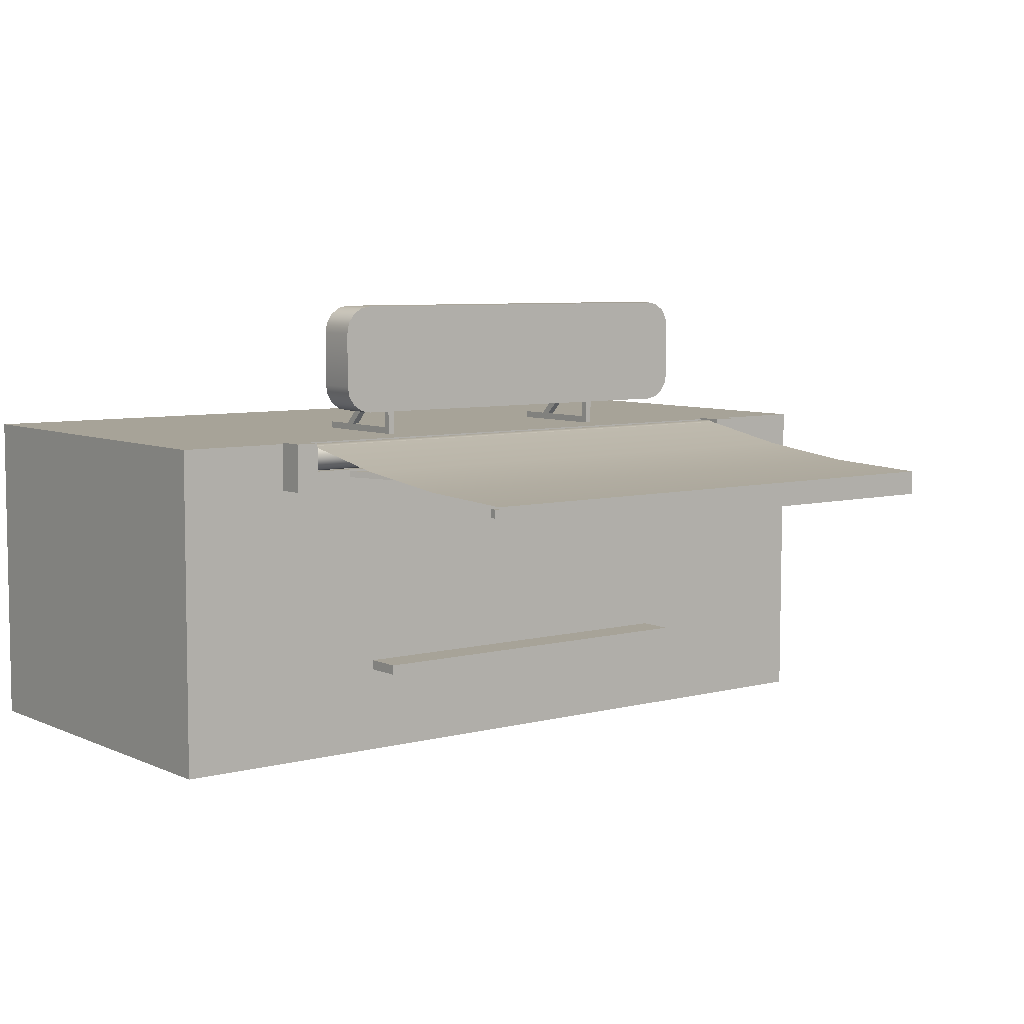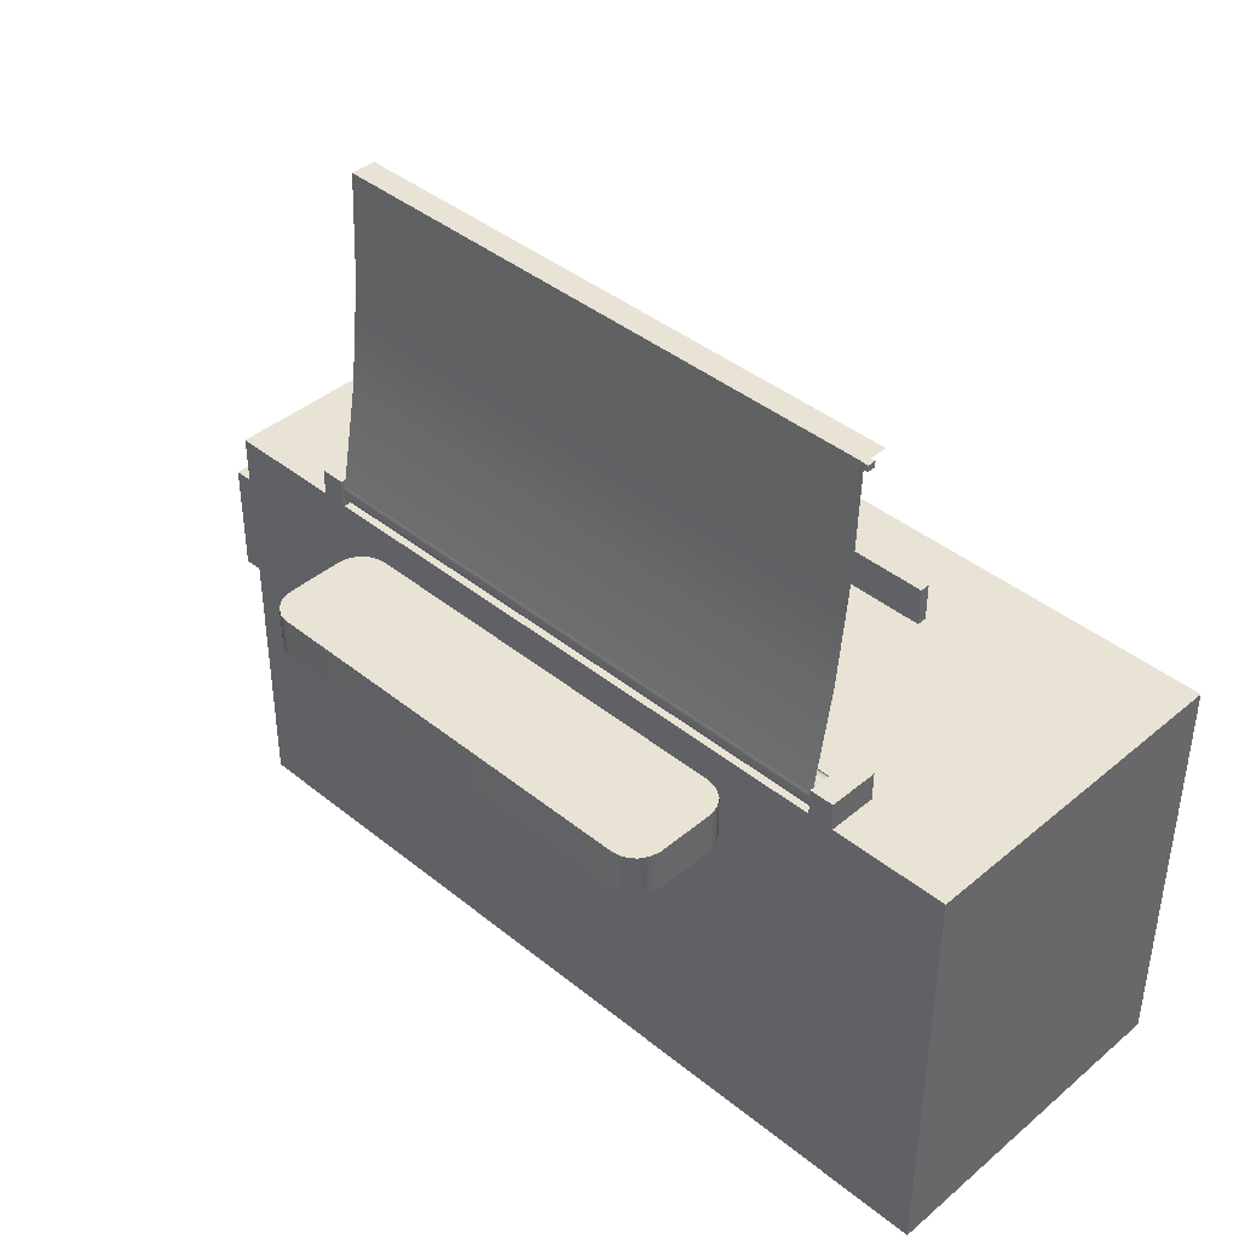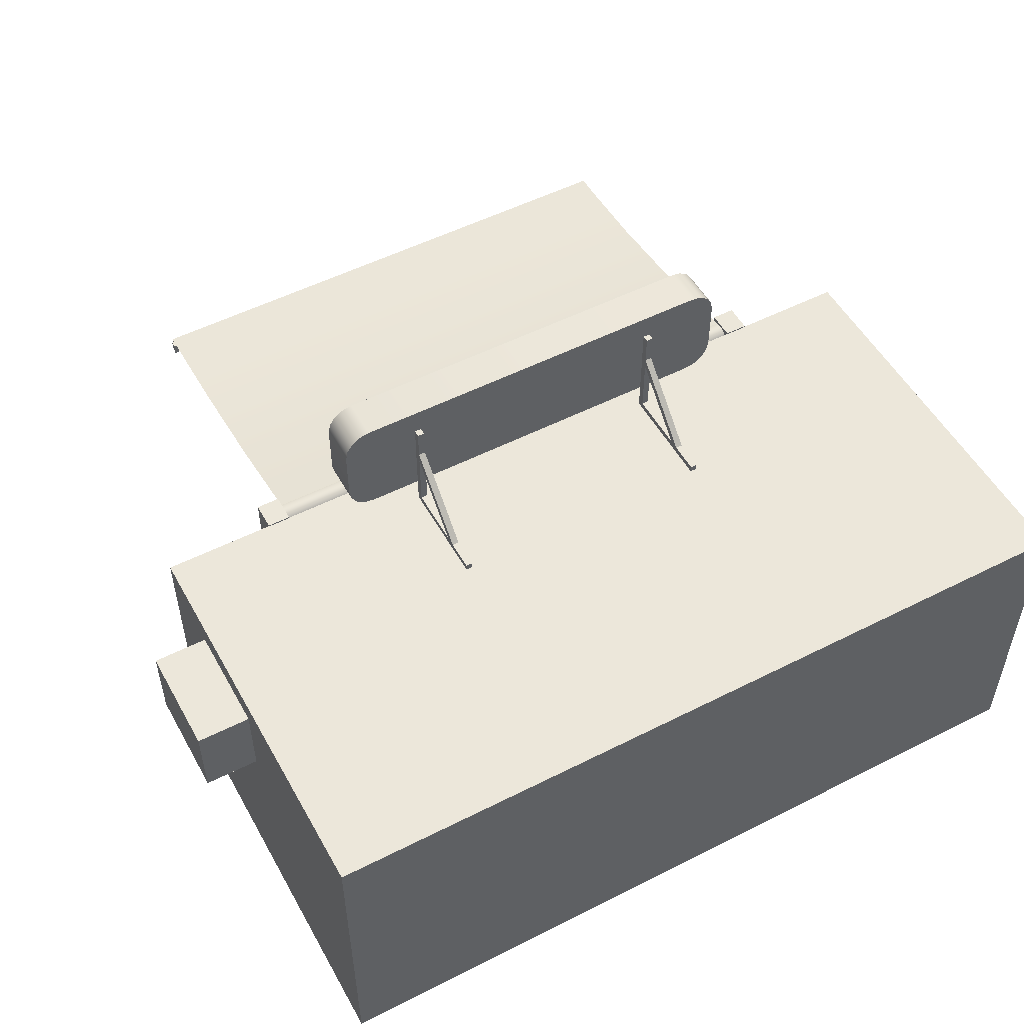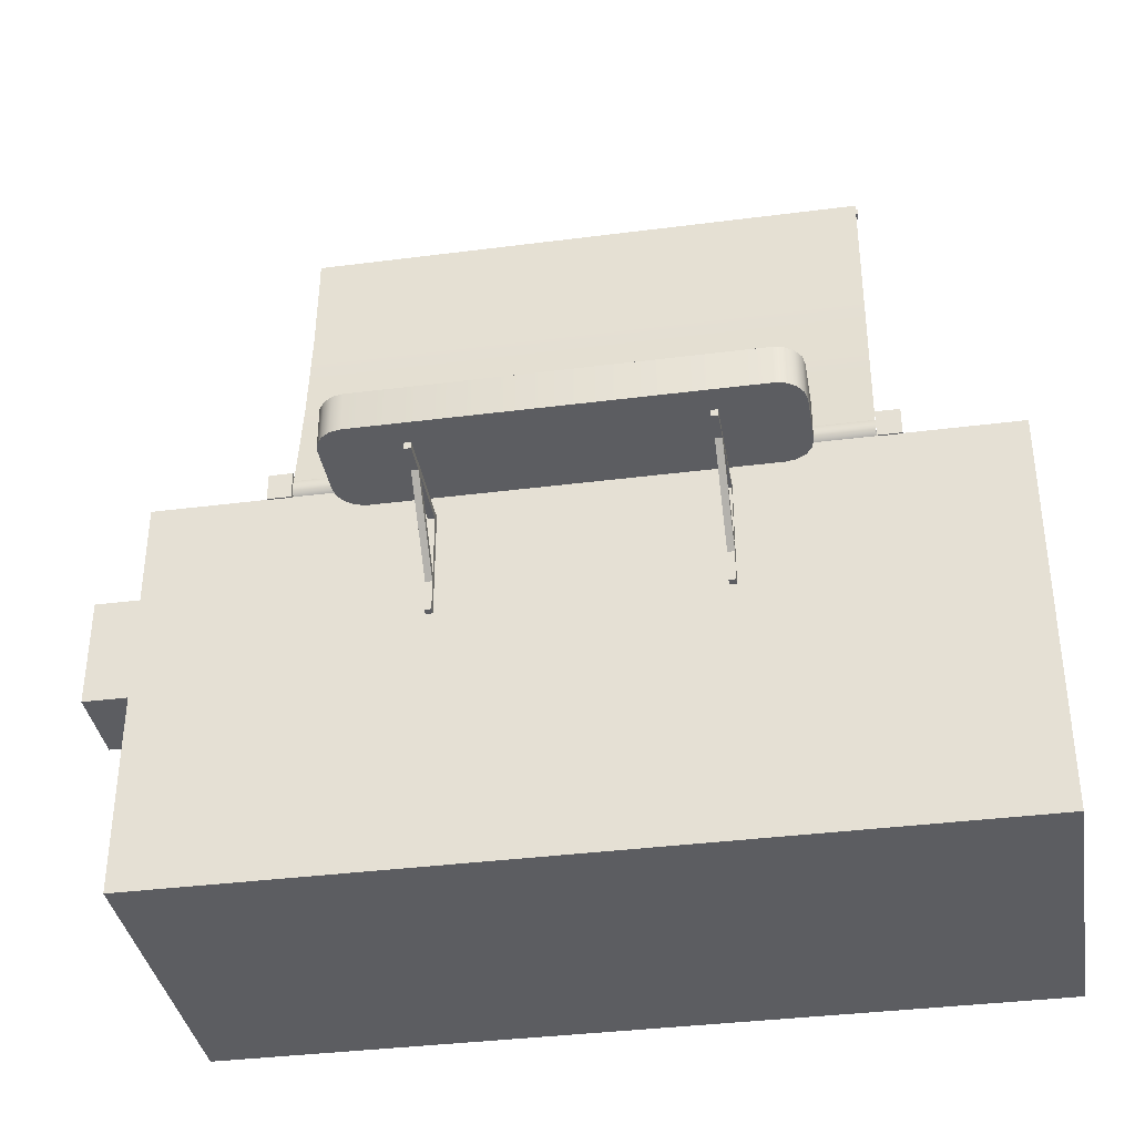
<metadata>
{"format":"obj","ext":"obj","renderer":"f3d","projection":"perspective","resolution":1024,"background":"white","views":[{"elev":6.6,"azim":-37.8,"up":"+Y"},{"elev":41.2,"azim":-135.6,"up":"+Z"},{"elev":52.6,"azim":151.4,"up":"+Y"},{"elev":-36.5,"azim":-170.5,"up":"+Z"}]}
</metadata>
<code>
g default
v 9.895 0.7883 -4.948
v -9.895 0.7623 4.948
v 9.895 8.704 -4.927
v 9.895 8.678 4.968
v -9.895 8.704 -4.927
v -4.618 11.98 3.988
v -5.277 11.32 3.986
v -5.227 11.57 3.986
v -5.084 11.79 3.987
v -4.87 11.93 3.987
v -4.618 11.98 4.977
v -5.277 11.32 4.975
v -5.227 11.57 4.976
v -5.084 11.78 4.977
v -4.87 11.93 4.977
v -4.618 11.32 3.986
v -4.618 11.32 4.975
v -4.618 9.998 4.972
v -4.618 10 3.982
v -5.227 9.745 4.971
v -5.084 9.531 4.971
v -4.87 9.388 4.97
v -4.618 9.338 4.97
v -5.277 9.998 4.972
v -5.227 9.748 3.982
v -5.084 9.534 3.981
v -4.87 9.391 3.981
v -4.618 9.341 3.981
v -5.277 10 3.982
v 5.277 11.32 3.986
v 4.618 11.98 3.988
v 4.87 11.93 3.987
v 5.084 11.79 3.987
v 5.227 11.57 3.986
v 5.277 11.32 4.975
v 4.87 11.93 4.977
v 5.084 11.78 4.977
v 5.227 11.57 4.976
v 4.618 11.32 3.986
v 4.618 11.32 4.975
v 4.618 9.998 4.972
v 4.87 9.388 4.97
v 5.084 9.531 4.971
v 5.227 9.745 4.971
v 5.277 9.998 4.972
v 4.87 9.391 3.981
v 5.084 9.534 3.981
v 5.227 9.748 3.982
v 5.277 10 3.982
v 4.618 10 3.982
v 4.618 9.341 3.981
v 4.618 9.338 4.97
v 4.618 11.98 4.977
v -6.597 8.348 4.967
v -6.597 8.183 5.011
v -6.597 8.062 5.132
v -6.597 8.018 5.296
v -6.597 8.062 5.461
v -6.597 8.182 5.583
v -6.597 8.347 5.627
v -6.597 8.512 5.583
v -6.597 8.633 5.463
v -6.597 8.677 5.298
v -6.597 8.634 5.133
v -6.597 8.513 5.012
v 6.597 8.348 4.967
v 6.597 8.183 5.011
v 6.597 8.062 5.132
v 6.597 8.018 5.296
v 6.597 8.062 5.461
v 6.597 8.182 5.583
v 6.597 8.347 5.627
v 6.597 8.512 5.583
v 6.597 8.633 5.463
v 6.597 8.677 5.298
v 6.597 8.634 5.133
v 6.597 8.513 5.012
v 6.597 7.801 12.85
v -6.597 7.801 12.85
v -6.597 8.19 7.886
v -6.597 7.912 10.35
v 6.597 8.189 7.886
v 6.597 7.912 10.35
v -6.597 7.227 12.84
v 6.597 7.227 12.84
v 6.64 7.744 12.78
v -6.64 7.744 12.78
v -6.64 7.744 12.63
v 6.64 7.744 12.63
v 6.64 7.551 12.63
v -6.64 7.551 12.63
v -6.64 7.551 12.78
v 6.64 7.551 12.78
v -5.584 7.568 12.73
v -5.584 7.719 12.73
v -5.388 7.719 12.73
v -5.388 7.568 12.73
v -5.388 7.811 5.295
v -5.388 7.962 5.295
v -5.584 7.962 5.295
v -5.584 7.811 5.295
v -3.249 7.84 9.01
v -3.445 7.84 9.01
v -3.249 7.689 9.01
v -3.445 7.689 9.01
v 3.445 7.689 9.01
v 3.249 7.689 9.01
v 3.445 7.84 9.01
v 3.249 7.84 9.01
v 5.584 7.811 5.295
v 5.584 7.962 5.295
v 5.388 7.962 5.295
v 5.388 7.811 5.295
v 5.388 7.568 12.73
v 5.388 7.719 12.73
v 5.584 7.719 12.73
v 5.584 7.568 12.73
v 6.64 7.74 5.408
v -6.64 7.74 5.408
v -6.64 7.74 5.183
v 6.64 7.74 5.183
v 6.64 7.999 5.184
v -6.64 7.999 5.184
v -6.64 7.998 5.409
v 6.64 7.998 5.409
v -6.605 7.541 4.956
v -6.605 7.539 5.634
v -7.171 7.539 5.634
v -7.171 7.541 4.956
v -6.605 8.713 4.96
v -6.605 8.712 5.637
v -7.171 8.712 5.637
v -7.171 8.713 4.96
v 7.171 8.713 4.96
v 7.171 8.712 5.637
v 6.605 8.712 5.637
v 6.605 8.713 4.96
v 7.171 7.541 4.956
v 7.171 7.539 5.634
v 6.605 7.539 5.634
v 6.605 7.541 4.956
v 11.21 6.052 0.3437
v 11.21 6.045 2.982
v 9.895 6.045 2.982
v 9.895 6.052 0.3437
v 11.21 8.031 0.3489
v 11.21 8.024 2.988
v 9.895 8.024 2.988
v 9.895 8.031 0.3489
v 3.216 8.688 1.34
v 3.216 8.681 3.979
v 3.216 11.32 3.986
v 3.216 8.853 1.341
v 3.216 11.32 3.821
v 3.216 8.846 3.814
v 3.216 10.33 3.818
v 3.216 8.85 2.33
v 3.216 8.851 2.083
v 3.216 10.58 3.819
v 3.381 10.58 3.819
v 3.381 8.851 2.083
v 3.381 8.85 2.33
v 3.381 10.33 3.818
v 3.381 8.853 1.341
v 3.381 8.846 3.814
v 3.381 11.32 3.821
v 3.381 11.32 3.986
v 3.381 8.688 1.34
v 3.381 8.681 3.979
v -3.216 8.681 3.979
v -3.216 8.688 1.34
v -3.216 11.32 3.986
v -3.216 11.32 3.821
v -3.216 8.846 3.814
v -3.216 8.853 1.341
v -3.216 10.33 3.818
v -3.216 8.85 2.33
v -3.216 8.851 2.083
v -3.216 10.58 3.819
v -3.381 10.58 3.819
v -3.381 8.851 2.083
v -3.381 8.85 2.33
v -3.381 10.33 3.818
v -3.381 8.846 3.814
v -3.381 11.32 3.821
v -3.381 8.853 1.341
v -3.381 11.32 3.986
v -3.381 8.681 3.979
v -3.381 8.688 1.34
v -9.895 8.678 4.968
v 9.895 0.7623 4.948
v -9.895 0.7883 -4.948
v 4.571 3.055 4.954
v 4.571 2.819 4.953
v -4.571 2.819 4.953
v -4.571 3.055 4.954
v -4.571 3.053 5.85
v -4.571 2.817 5.849
v 4.571 2.817 5.849
v 4.571 3.053 5.85
v 9.895 8.704 -4.927
v 9.895 8.704 -4.927
v -9.895 8.704 -4.927
v -9.895 8.704 -4.927
v -9.895 8.678 4.968
v -9.895 8.678 4.968
v 9.895 8.678 4.968
v 9.895 8.678 4.968
v 9.895 0.7623 4.948
v -9.895 0.7623 4.948
v -9.895 0.7883 -4.948
v 9.895 0.7883 -4.948
v -5.277 11.32 3.986
v -5.277 10 3.982
v -5.227 9.748 3.982
v -5.084 9.534 3.981
v -4.87 9.391 3.981
v -4.618 9.341 3.981
v 4.618 9.341 3.981
v 4.87 9.391 3.981
v 5.084 9.534 3.981
v 5.227 9.748 3.982
v 5.277 10 3.982
v 5.277 11.32 3.986
v 5.227 11.57 3.986
v 5.084 11.79 3.987
v 4.87 11.93 3.987
v 4.618 11.98 3.988
v -4.618 11.98 3.988
v -4.87 11.93 3.987
v -5.084 11.79 3.987
v -5.227 11.57 3.986
v -5.277 11.32 4.975
v -5.277 9.998 4.972
v -5.227 9.745 4.971
v -5.084 9.531 4.971
v -4.87 9.388 4.97
v -4.618 9.338 4.97
v 4.618 9.338 4.97
v 4.87 9.388 4.97
v 5.084 9.531 4.971
v 5.227 9.745 4.971
v 5.277 9.998 4.972
v 5.277 11.32 4.975
v 5.227 11.57 4.976
v 5.084 11.78 4.977
v 4.87 11.93 4.977
v 4.618 11.98 4.977
v -4.618 11.98 4.977
v -4.87 11.93 4.977
v -5.084 11.78 4.977
v -5.227 11.57 4.976
v -6.597 8.633 5.463
v -6.597 8.633 5.463
v 6.597 8.633 5.463
v 6.597 8.633 5.463
v 6.597 7.801 12.85
v -6.597 7.801 12.85
v 6.64 7.744 12.78
v 6.64 7.744 12.78
v 6.64 7.744 12.63
v 6.64 7.744 12.63
v -6.64 7.744 12.63
v -6.64 7.744 12.63
v -6.64 7.744 12.78
v -6.64 7.744 12.78
v -6.64 7.551 12.78
v -6.64 7.551 12.78
v -6.64 7.551 12.63
v -6.64 7.551 12.63
v 6.64 7.551 12.63
v 6.64 7.551 12.63
v 6.64 7.551 12.78
v 6.64 7.551 12.78
v -5.388 7.719 12.73
v -3.249 7.84 9.01
v -3.249 7.84 9.01
v -5.388 7.962 5.295
v -3.249 7.689 9.01
v -3.249 7.689 9.01
v -5.388 7.568 12.73
v -5.388 7.811 5.295
v -5.584 7.719 12.73
v -3.445 7.84 9.01
v -3.445 7.84 9.01
v -5.584 7.962 5.295
v -3.445 7.689 9.01
v -3.445 7.689 9.01
v -5.584 7.568 12.73
v -5.584 7.811 5.295
v 3.445 7.689 9.01
v 3.445 7.689 9.01
v 5.584 7.811 5.295
v 5.584 7.568 12.73
v 3.445 7.84 9.01
v 3.445 7.84 9.01
v 5.584 7.962 5.295
v 5.584 7.719 12.73
v 3.249 7.689 9.01
v 3.249 7.689 9.01
v 5.388 7.811 5.295
v 5.388 7.568 12.73
v 3.249 7.84 9.01
v 3.249 7.84 9.01
v 5.388 7.962 5.295
v 5.388 7.719 12.73
v 6.64 7.74 5.408
v 6.64 7.74 5.408
v 6.64 7.74 5.183
v 6.64 7.74 5.183
v -6.64 7.74 5.183
v -6.64 7.74 5.183
v -6.64 7.74 5.408
v -6.64 7.74 5.408
v -6.64 7.998 5.409
v -6.64 7.998 5.409
v 6.64 7.998 5.409
v 6.64 7.998 5.409
v 6.64 7.999 5.184
v 6.64 7.999 5.184
v -6.64 7.999 5.184
v -6.64 7.999 5.184
v -6.605 7.539 5.634
v -6.605 7.539 5.634
v -6.605 7.541 4.956
v -6.605 7.541 4.956
v -7.171 7.541 4.956
v -7.171 7.541 4.956
v -7.171 7.539 5.634
v -7.171 7.539 5.634
v -7.171 8.712 5.637
v -7.171 8.712 5.637
v -6.605 8.712 5.637
v -7.171 8.713 4.96
v -7.171 8.713 4.96
v -6.605 8.713 4.96
v -6.605 8.713 4.96
v -6.605 8.712 5.637
v 7.171 8.713 4.96
v 7.171 8.713 4.96
v 6.605 8.713 4.96
v 6.605 8.713 4.96
v 6.605 7.541 4.956
v 6.605 7.541 4.956
v 7.171 7.541 4.956
v 7.171 7.541 4.956
v 7.171 7.539 5.634
v 7.171 7.539 5.634
v 7.171 8.712 5.637
v 7.171 8.712 5.637
v 6.605 8.712 5.637
v 6.605 7.539 5.634
v 6.605 8.712 5.637
v 6.605 7.539 5.634
v 11.21 6.045 2.982
v 11.21 6.045 2.982
v 11.21 6.052 0.3437
v 11.21 6.052 0.3437
v 9.895 6.052 0.3437
v 11.21 8.031 0.3489
v 11.21 8.031 0.3489
v 11.21 8.024 2.988
v 9.895 8.031 0.3489
v 11.21 8.024 2.988
v 9.895 8.024 2.988
v 9.895 6.045 2.982
v 3.216 8.681 3.979
v 3.216 11.32 3.986
v 3.216 11.32 3.986
v 3.216 11.32 3.821
v 3.216 11.32 3.821
v 3.216 8.846 3.814
v 3.216 8.846 3.814
v 3.216 8.853 1.341
v 3.216 8.853 1.341
v 3.216 8.688 1.34
v 3.381 8.853 1.341
v 3.381 8.853 1.341
v 3.381 8.846 3.814
v 3.381 8.846 3.814
v 3.381 11.32 3.821
v 3.381 11.32 3.821
v 3.381 11.32 3.986
v 3.381 11.32 3.986
v 3.381 8.681 3.979
v 3.381 8.688 1.34
v 3.216 10.33 3.818
v 3.216 8.85 2.33
v 3.216 8.851 2.083
v 3.216 10.58 3.819
v 3.381 10.58 3.819
v 3.381 8.851 2.083
v 3.381 8.85 2.33
v 3.381 10.33 3.818
v -3.216 8.681 3.979
v -3.216 11.32 3.986
v -3.216 11.32 3.986
v -3.216 11.32 3.821
v -3.216 11.32 3.821
v -3.216 8.846 3.814
v -3.216 8.846 3.814
v -3.216 8.853 1.341
v -3.216 8.853 1.341
v -3.216 8.688 1.34
v -3.381 8.853 1.341
v -3.381 8.853 1.341
v -3.381 8.688 1.34
v -3.381 8.846 3.814
v -3.381 8.846 3.814
v -3.381 11.32 3.821
v -3.381 11.32 3.821
v -3.381 11.32 3.986
v -3.381 11.32 3.986
v -3.381 8.681 3.979
v -3.216 10.33 3.818
v -3.216 8.85 2.33
v -3.216 8.851 2.083
v -3.216 10.58 3.819
v -3.381 10.58 3.819
v -3.381 8.851 2.083
v -3.381 8.85 2.33
v -3.381 10.33 3.818
v -4.571 3.055 4.954
v -4.571 3.053 5.85
v -4.571 3.053 5.85
v -4.571 2.817 5.849
v -4.571 2.817 5.849
v -4.571 2.819 4.953
v 4.571 2.817 5.849
v 4.571 2.817 5.849
v 4.571 2.819 4.953
v 4.571 3.053 5.85
v 4.571 3.055 4.954
v 4.571 3.053 5.85
g Icecreambooth:Mesh
f 195 198 196
f 196 198 197
f 423 425 193
f 193 425 200
f 433 434 194
f 194 434 199
f 431 430 428
f 428 430 427
f 426 429 424
f 424 429 432
f 3 5 4
f 4 5 190
f 191 208 2
f 2 208 206
f 202 1 204
f 204 1 192
f 16 7 8
f 17 13 12
f 16 8 9
f 17 14 13
f 16 9 10
f 17 15 14
f 16 10 6
f 17 11 15
f 213 233 232
f 232 233 252
f 232 252 231
f 231 252 251
f 231 251 230
f 230 251 250
f 230 250 229
f 229 250 249
f 25 20 29
f 29 20 24
f 26 21 25
f 25 21 20
f 27 22 26
f 26 22 21
f 218 238 27
f 27 238 22
f 18 234 235
f 19 215 214
f 18 235 236
f 19 216 215
f 18 236 237
f 19 217 216
f 18 237 23
f 19 28 217
f 7 16 214
f 214 16 19
f 213 29 233
f 233 29 24
f 12 234 17
f 17 234 18
f 45 35 41
f 41 35 40
f 49 224 243
f 243 224 244
f 223 50 30
f 30 50 39
f 39 228 32
f 40 36 248
f 39 32 33
f 40 37 36
f 39 33 34
f 40 38 37
f 39 34 30
f 40 35 38
f 31 53 227
f 227 53 247
f 227 247 226
f 226 247 246
f 226 246 225
f 225 246 245
f 225 245 224
f 224 245 244
f 46 42 51
f 51 42 52
f 47 43 46
f 46 43 42
f 48 44 47
f 47 44 43
f 49 243 48
f 48 243 44
f 41 239 240
f 50 220 219
f 41 240 241
f 50 221 220
f 41 241 242
f 50 222 221
f 41 242 45
f 50 223 222
f 17 18 40
f 40 18 41
f 19 16 50
f 50 16 39
f 28 19 219
f 219 19 50
f 18 23 41
f 41 23 239
f 238 218 52
f 52 218 51
f 229 249 31
f 31 249 53
f 11 17 248
f 248 17 40
f 16 6 39
f 39 6 228
f 54 66 55
f 55 66 67
f 55 67 56
f 56 67 68
f 56 68 57
f 57 68 69
f 57 69 58
f 58 69 70
f 58 70 59
f 59 70 71
f 59 71 60
f 60 71 72
f 60 72 61
f 61 72 73
f 61 73 62
f 62 73 74
f 254 255 63
f 63 255 75
f 63 75 64
f 64 75 76
f 64 76 65
f 65 76 77
f 65 77 54
f 54 77 66
f 253 80 256
f 256 80 82
f 80 81 82
f 82 81 83
f 81 79 83
f 83 79 78
f 257 258 85
f 85 258 84
f 86 89 87
f 87 89 88
f 260 93 262
f 262 93 272
f 261 90 264
f 264 90 270
f 263 91 266
f 266 91 92
f 265 268 259
f 259 268 274
f 269 271 267
f 267 271 273
f 102 103 96
f 96 103 95
f 102 99 103
f 103 99 100
f 97 104 275
f 275 104 277
f 280 98 276
f 276 98 278
f 94 105 281
f 281 105 279
f 101 282 105
f 105 282 279
f 289 283 288
f 288 283 285
f 287 284 290
f 290 284 286
f 106 110 108
f 108 110 111
f 294 291 116
f 116 291 296
f 107 113 292
f 292 113 293
f 117 114 292
f 292 114 107
f 300 109 301
f 301 109 112
f 302 115 299
f 299 115 304
f 303 295 305
f 305 295 297
f 298 295 306
f 306 295 303
f 120 121 119
f 119 121 118
f 124 314 125
f 125 314 307
f 123 312 316
f 316 312 313
f 320 310 322
f 322 310 311
f 318 308 122
f 122 308 309
f 317 319 315
f 315 319 321
f 128 129 127
f 127 129 126
f 130 133 131
f 131 133 132
f 326 337 324
f 324 337 338
f 323 333 330
f 330 333 332
f 329 331 328
f 328 331 334
f 327 335 325
f 325 335 336
f 138 141 134
f 134 141 137
f 139 346 135
f 135 346 339
f 140 348 136
f 136 348 350
f 344 354 342
f 342 354 353
f 341 351 340
f 340 351 349
f 347 352 345
f 345 352 343
f 144 145 143
f 143 145 142
f 146 149 147
f 147 149 148
f 358 361 356
f 356 361 362
f 355 364 366
f 366 364 365
f 359 363 357
f 357 363 360
f 151 155 150
f 150 155 153
f 151 152 155
f 155 152 154
f 159 160 158
f 158 160 161
f 157 162 156
f 156 162 163
f 373 165 375
f 375 165 164
f 371 166 372
f 372 166 380
f 369 167 370
f 370 167 382
f 374 378 376
f 376 378 168
f 367 169 368
f 368 169 384
f 385 379 383
f 383 379 381
f 377 379 386
f 386 379 385
f 391 394 392
f 392 394 393
f 387 390 388
f 388 390 389
f 183 180 182
f 182 180 181
f 179 176 178
f 178 176 177
f 175 174 171
f 171 174 170
f 170 174 172
f 172 174 173
f 188 395 413
f 413 395 397
f 186 403 189
f 189 403 404
f 187 396 411
f 411 396 399
f 185 398 409
f 409 398 401
f 184 400 406
f 406 400 402
f 421 416 422
f 422 416 415
f 419 418 420
f 420 418 417
f 414 412 408
f 408 412 410
f 414 408 407
f 407 408 405
f 212 201 209
f 209 201 207
f 210 205 211
f 211 205 203

</code>
